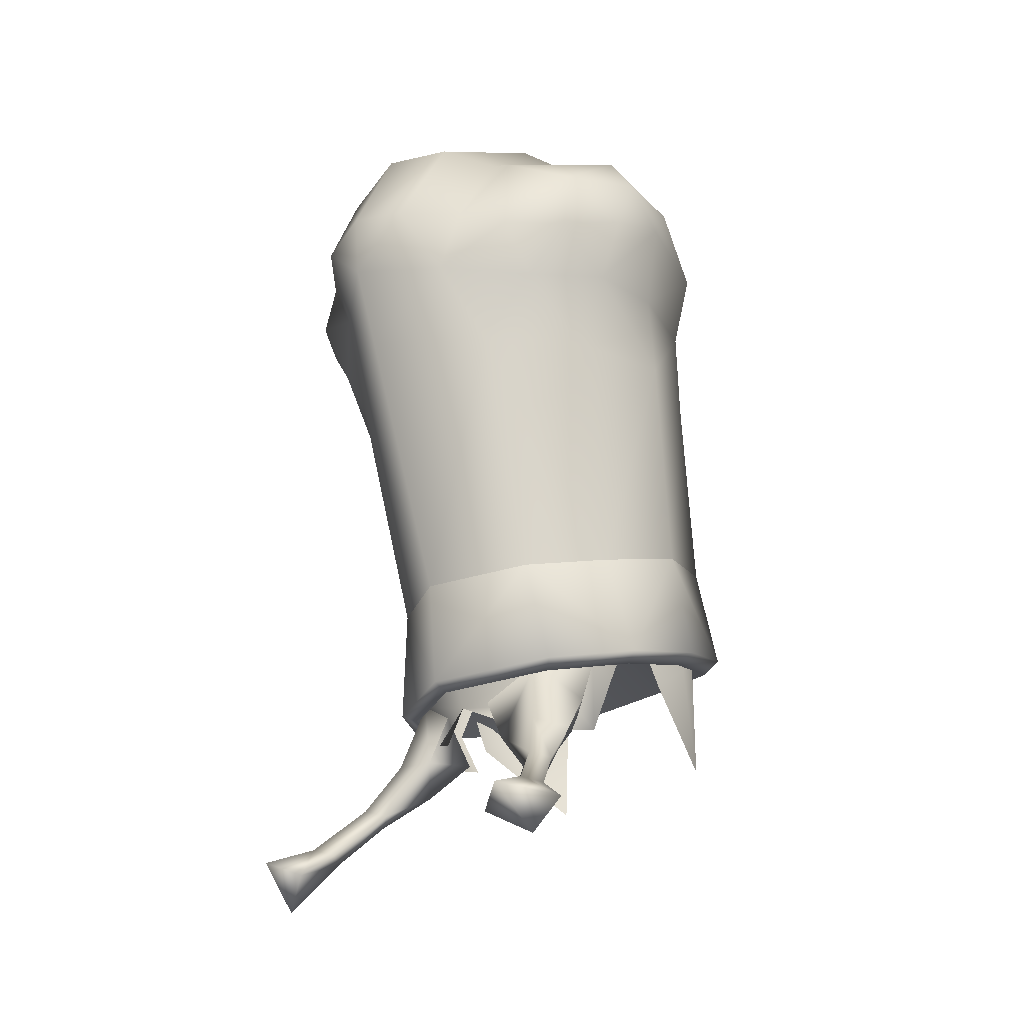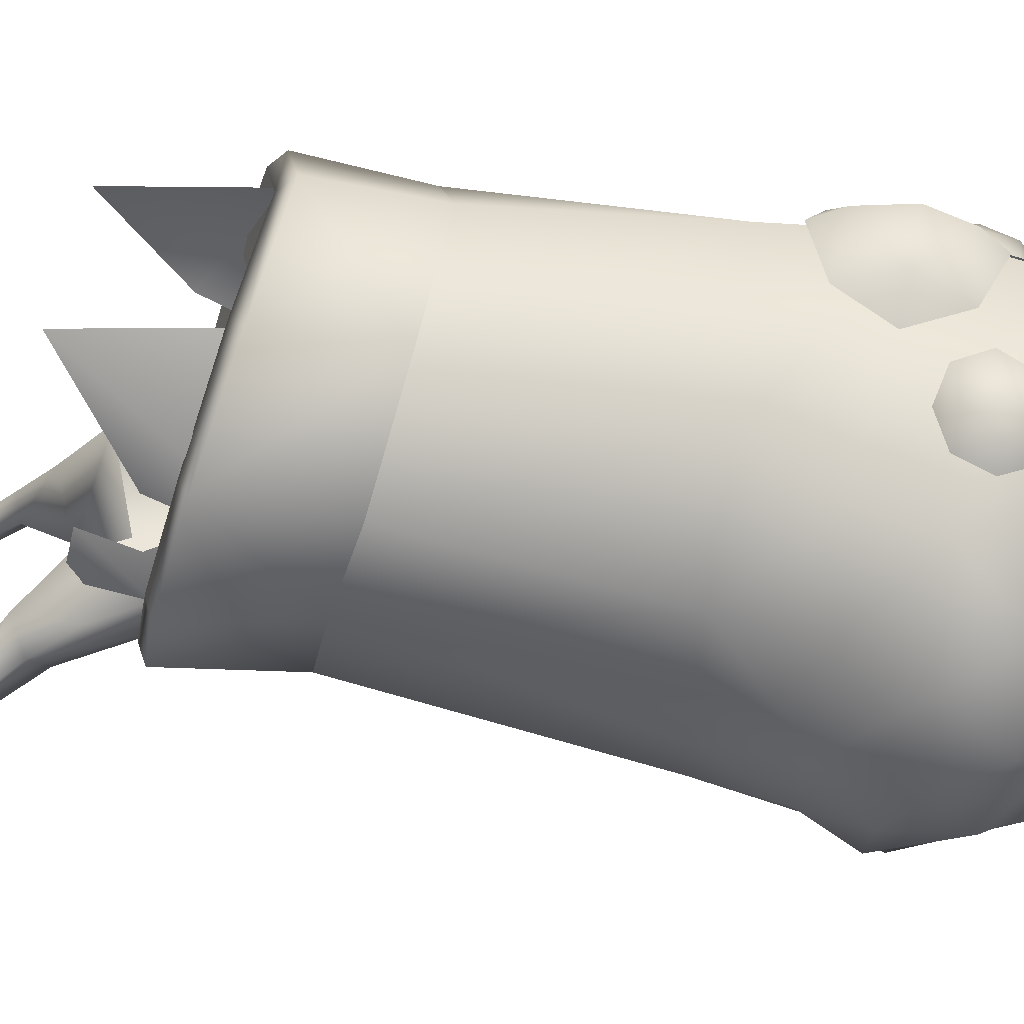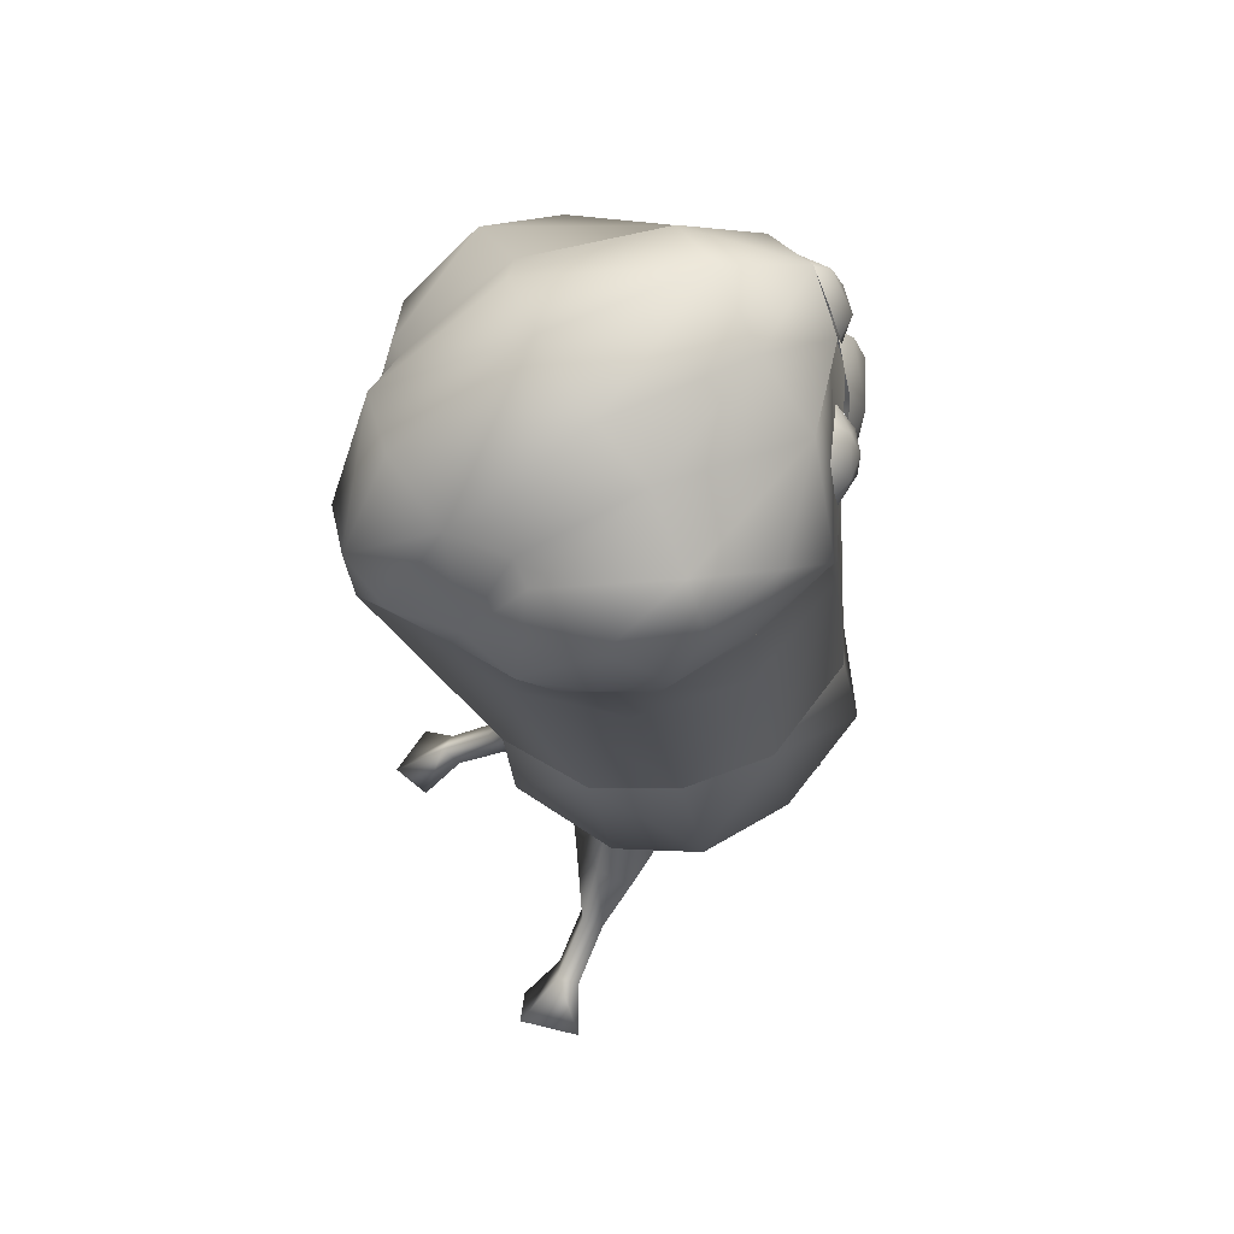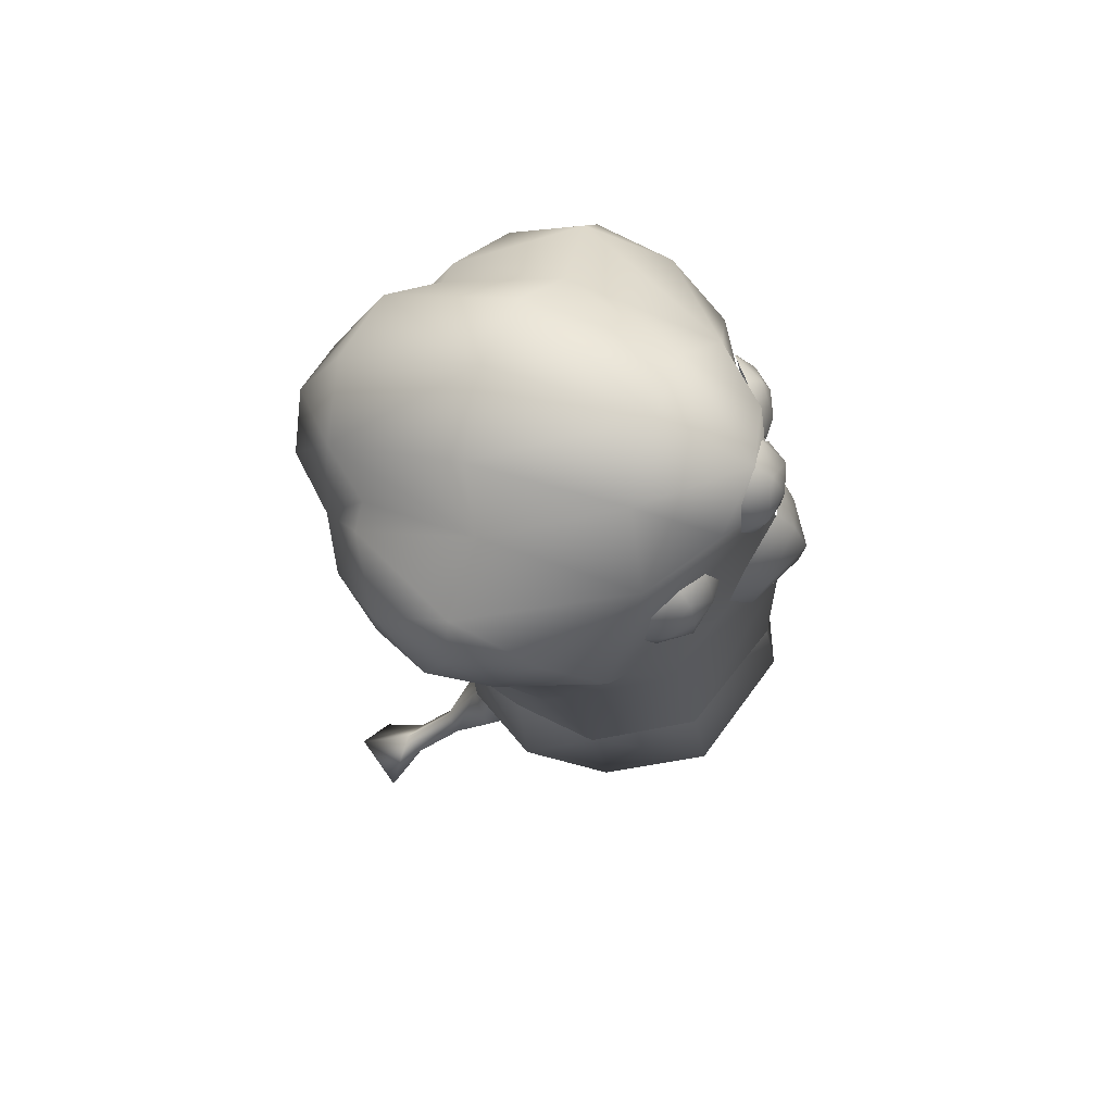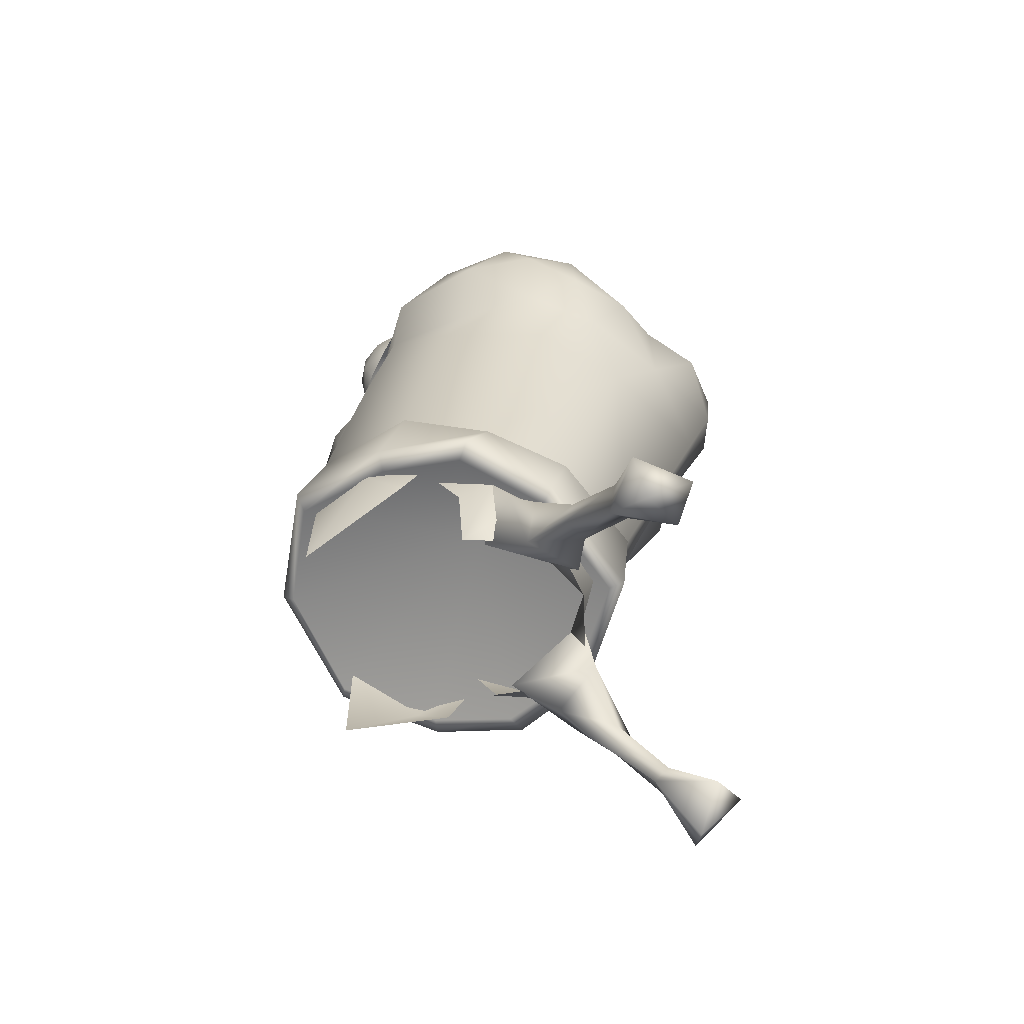
<metadata>
{"format":"obj","ext":"obj","renderer":"f3d","projection":"perspective","resolution":1024,"background":"white","views":[{"elev":-29.0,"azim":-135.5,"up":"+Y"},{"elev":32.8,"azim":93.0,"up":"+Z"},{"elev":58.4,"azim":-115.8,"up":"+Y"},{"elev":72.2,"azim":-72.4,"up":"+Y"},{"elev":-68.9,"azim":99.9,"up":"+Y"}]}
</metadata>
<code>
g mesh00
v -8.721 29.22 -9.804
v -6.38 32.86 -9.107
v -7.836 29.56 -10.92
v 1.931 35.33 -8.885
v 5.369 37.52 -7.788
v 3.118 32.25 -9.395
v 6.426 29.05 -10.2
v 6.38 32.86 -9.107
v 7.836 29.56 -10.92
v 8.148 32.2 -7.471
v 8.721 29.22 -9.804
v 5.988 31.16 -6.571
v -1.931 35.33 -8.885
v -3.755 32.15 -9.404
v -5.367 37.45 -7.772
v 0 35.37 -9.298
v -3.57 33.43 -8.791
v -6.815 34.79 -5.789
v -5.195 33.14 -6.558
v 5.195 33.14 -6.558
v 3.074 33.39 -8.731
v 0 35.37 -9.298
v -8.148 32.2 -7.471
v -7.844 28.78 -9.198
v -5.988 31.16 -6.571
v -6.587 29.05 -10.2
v -3.755 32.15 -9.404
v -5.367 37.45 -7.772
v -7.8 34.79 -5.789
v -5.094 34.13 -3.656
v -1.931 35.33 -8.885
v 1.931 35.33 -8.885
v 3.118 32.25 -9.395
v 5.094 34.13 -3.656
v 7.8 34.79 -5.789
v 5.369 37.52 -7.788
v 7.844 28.78 -9.198
f 1 2 3
f 4 5 6
f 7 8 9
f 9 8 10
f 9 10 11
f 11 10 12
f 13 14 15
f 16 17 18
f 18 17 19
f 20 21 22
f 2 1 23
f 23 1 24
f 23 24 25
f 25 24 26
f 25 26 27
f 26 3 27
f 27 3 2
f 27 2 28
f 28 2 23
f 28 23 29
f 29 23 25
f 29 25 30
f 30 25 27
f 30 27 31
f 32 33 34
f 34 33 12
f 34 12 35
f 35 12 10
f 35 10 36
f 36 10 8
f 36 8 33
f 33 8 7
f 33 7 12
f 12 7 37
f 12 37 11
v -7.8 34.79 -5.789
v -7.723 37.79 -4.575
v -5.367 37.45 -7.772
v -5.367 37.45 -7.772
v -6.815 34.79 -5.789
v -7.723 37.79 -4.575
v -5.637 34.22 -2.277
v -6.815 34.79 -5.789
v -5.195 33.14 -6.558
v 5.094 34.13 -3.656
v 7.8 34.79 -5.789
v 7.723 37.79 -4.575
v 5.369 37.52 -7.788
v -5.094 34.13 -3.656
v -8.89 39.55 3.67
v -6.239 43.67 7.984
v -8.19 43.77 -1.68
v 9.003 39.55 3.67
v 8.533 37.71 1.362
v 8.511 43.79 -1.68
v 6.127 43.66 7.984
v 6.363 33.79 7.784
v -8.482 37.71 1.362
v -6.309 33.79 7.784
v 0 35.37 -9.298
v 0 38.58 -10.46
v 5.369 37.52 -7.788
v 7.412 40.75 -0.8128
v 7.36 37.43 -2.3
v 7.723 37.79 -4.575
v 5.637 34.22 -2.277
v 6.815 34.79 -5.789
v 5.195 33.14 -6.558
v 5.195 33.14 -6.558
v 6.815 34.79 -5.789
v 7.723 37.79 -4.575
v -7.723 37.79 -4.575
v -7.36 37.43 -2.3
v -7.412 40.75 -0.8128
f 38 39 40
f 41 42 43
f 44 45 46
f 47 48 49
f 49 48 50
f 39 38 51
f 52 53 54
f 55 56 57
f 57 58 55
f 55 58 59
f 55 59 56
f 54 60 52
f 52 60 61
f 52 61 53
f 42 41 62
f 62 41 63
f 62 63 64
f 65 66 67
f 67 66 68
f 67 68 69
f 69 68 70
f 71 62 72
f 72 62 64
f 72 64 73
f 45 44 74
f 74 44 75
f 74 75 76
v 12.9 24.31 -13.88
v 10.66 26.22 -12.6
v 9.128 25.77 -12
v 8.508 26.06 -13
v 8.384 23.98 -15.86
v 11 22.34 -14.35
v 9.802 26.58 -13.71
v 10.66 26.22 -12.6
v 10.52 25.02 -17.13
v 12.9 24.31 -13.88
v 8.384 23.98 -15.86
v 8.508 26.06 -13
v -9.128 25.77 -12
v -10.66 26.22 -12.6
v -13.31 24.31 -13.88
v -11.41 22.34 -14.35
v -8.8 23.98 -15.86
v -8.508 26.06 -13
v -8.8 23.98 -15.86
v -10.91 25.02 -17.13
v -8.508 26.06 -13
v -9.802 26.58 -13.71
v -10.66 26.22 -12.6
v -13.31 24.31 -13.88
f 77 78 79
f 80 81 79
f 79 81 82
f 79 82 77
f 83 84 85
f 85 84 86
f 86 82 85
f 85 82 87
f 85 87 83
f 83 87 88
f 89 90 91
f 91 92 89
f 89 92 93
f 89 93 94
f 95 96 97
f 97 96 98
f 99 98 100
f 100 98 96
f 100 96 92
f 92 96 95
v 9.802 26.58 -13.71
v 8.721 29.22 -9.804
v 10.66 26.22 -12.6
v 7.844 28.78 -9.198
v 9.128 25.77 -12
v 6.426 29.05 -10.2
v 8.508 26.06 -13
v 7.836 29.56 -10.92
v -7.836 29.56 -10.92
v -10.66 26.22 -12.6
v -8.721 29.22 -9.804
v -9.128 25.77 -12
v -7.844 28.78 -9.198
v -8.508 26.06 -13
v -6.587 29.05 -10.2
v -9.802 26.58 -13.71
f 101 102 103
f 103 102 104
f 103 104 105
f 105 104 106
f 105 106 107
f 107 106 108
f 107 108 101
f 101 108 102
f 109 110 111
f 111 110 112
f 111 112 113
f 113 112 114
f 113 114 115
f 115 114 116
f 115 116 109
f 109 116 110
v 6.699 41.45 8.614
v -0.08998 48.89 -2.087
v 9.278 39.43 2.524
v -6.748 69.57 -16.86
v -7.232 75.48 -13.87
v -4.9 76.58 -16.71
v 6.746 69.56 -16.86
v 4.897 76.58 -16.72
v 7.23 75.48 -13.88
v 7.124 37.14 -8.409
v 5.867 44.21 -9.333
v 8.889 45.32 -4.431
v -7.876 42.29 8.972
v -7.301 48.99 7.676
v -10.25 47.1 1.294
v -0.09395 36.44 -12.05
v -0.06131 43.46 -12.67
v -6.022 44.21 -9.333
v -0.09395 43.65 11.77
v -0.06131 50.18 10.59
v 7.178 48.99 7.676
v -4.898 65.83 -16.92
v -3.723 69.72 -19.92
v -0.009704 66.12 -20.45
v -0.02779 70.52 -20.84
v 3.741 69.71 -19.98
v -0.0172 60.76 -18.61
v 4.891 65.84 -16.93
v 6.418 60.55 -13.89
v 8.889 45.32 -4.431
v 5.867 44.21 -9.333
v -0.06131 43.46 -12.67
v -6.444 60.55 -13.88
v 10.23 66.66 3.128
v 11.57 66.45 -2.489
v 12.06 70.78 2.438
v 14.3 70.34 -3.483
v 13.22 74.38 -1.426
v 14.45 73.69 -6.537
v -14.37 69.62 -8.088
v -14.45 73.69 -6.537
v -12.77 72.67 -11.63
v 12.54 65.72 -8.032
v 12.47 68.49 -11.81
v 14.37 70.35 -8.447
v 12.78 72.67 -11.63
v 4.897 76.58 -16.72
v -0.00838 77.69 -17.64
v -0.000882 82.75 -8.958
v -4.9 76.58 -16.71
v -5.156 81.2 -8.264
v -8.256 78.51 -6.65
v -10.64 40.03 2.594
v -10.55 38.24 -3.443
v -7.266 37.14 -8.409
v -9.025 45.32 -4.432
v 10.89 38.24 -3.443
v 10.52 40.03 2.594
v 7.669 42.29 8.972
v 10.13 47.1 1.294
v -2.859 76.7 7.277
v -1.853 76.88 8.578
v -2.023 78.7 6.892
v -0.00397 79.63 6.986
v -0.00397 78.93 8.099
v -0.00397 77.07 8.987
v -7.28 69.89 5.714
v -5.457 70.61 6.576
v -7.635 70.8 6.27
v -7.64 72.75 6.277
v -5.972 72.65 6.875
v -4.613 72.48 6.841
v 9.287 72.48 3.808
v 8.794 72.63 5.147
v 8.709 70.6 4.498
v 7.17 69.88 5.707
v 7.586 70.84 6.33
v 7.624 72.72 6.418
v -0.00397 64.71 10.26
v 3.204 65.71 9.062
v -0.00397 66.56 10.97
v 7.961 76.66 3.031
v 3.978 78.46 6.358
v -0.001323 74.22 8.506
v -0.00397 69.47 11.16
v 2.829 68.97 9.614
v 4.428 68.57 7.688
v -9.399 37.85 -2.773
v -6.369 36.7 -7.691
v -0.09307 35.98 -11.03
v -0.09307 42.67 10.94
v -6.902 41.45 8.614
v -9.396 39.43 2.524
v 6.223 36.7 -7.691
v 9.74 37.85 -2.773
v -9.025 45.32 -4.432
v -10.25 47.1 1.294
v -11.81 61.06 -1.558
v -8.455 62.05 5.3
v -10.09 66.64 3.102
v -0.01147 69.19 9.87
v -8.835 74.76 -13.84
v -9.767 68.21 -15.23
v -12.47 68.49 -11.81
v -2.023 74.82 7.978
v -0.00397 74.15 8.492
v -0.00397 75.06 8.943
v 2.015 74.82 7.978
v 1.844 76.88 8.578
v 2.851 76.7 7.277
v 2.015 78.7 6.892
v -5.086 74.36 6.006
v -6.755 75.18 4.909
v -7.261 74.57 5.697
v -8.48 74.43 3.828
v -8.885 72.71 5.006
v -9.413 72.59 3.76
v -8.851 70.69 4.398
v 3.204 71.82 8.099
v -0.00397 73.35 8.931
v -0.00397 71.95 10.14
v -3.212 71.82 8.099
v -2.837 68.97 9.614
v -4.436 68.57 7.688
v -3.212 65.71 9.062
v 8.393 74.34 3.87
v 6.717 75.15 4.988
v 7.273 74.48 5.833
v 5.067 74.37 6.152
v 6.021 72.66 7.05
v 4.583 72.52 7.034
v 5.383 70.63 6.78
v 12.78 72.67 -11.63
v 8.834 74.76 -13.84
v 12.77 76.52 -6.837
v 8.257 78.51 -6.65
v 4.782 80.89 1.23
v 0.000882 79.81 6.962
v -3.976 78.46 6.357
v -7.232 75.48 -13.87
v -8.835 74.76 -13.84
v -12.77 76.52 -6.837
v -12.77 72.67 -11.63
v 11.8 61.04 -1.552
v 10.7 60.54 -8.873
v 9.791 64.96 -12.72
v 9.768 68.21 -15.24
v 8.834 74.76 -13.84
v 5.157 81.2 -8.266
v 0.000882 82.8 1.127
v -4.779 80.89 1.23
v -7.958 76.66 3.03
v -12.06 70.78 2.433
v -12.18 66.45 -2.502
v -9.793 64.96 -12.71
v -10.72 60.55 -8.865
v -12.53 65.73 -8.031
v -0.09307 35.98 -11.03
v -6.369 36.7 -7.691
v -9.399 37.85 -2.773
v -9.396 39.43 2.524
v -6.902 41.45 8.614
v -0.09307 42.67 10.94
v 6.699 41.45 8.614
v 9.278 39.43 2.524
v 9.74 37.85 -2.773
v 6.223 36.7 -7.691
v -7.301 48.99 7.676
v -0.02161 62.51 10.11
v 8.43 62.04 5.315
v -13.22 74.38 -1.427
v -14.3 71.06 -3.842
v -6.022 44.21 -9.333
v 10.13 47.1 1.294
v 7.178 48.99 7.676
v -0.06131 50.18 10.59
v 7.23 75.48 -13.88
v -0.00838 77.69 -17.64
f 117 118 119
f 120 121 122
f 123 124 125
f 126 127 128
f 129 130 131
f 127 132 133
f 133 132 134
f 130 135 136
f 136 135 137
f 138 139 140
f 140 139 141
f 140 141 142
f 142 141 124
f 143 144 145
f 146 147 145
f 145 147 148
f 145 148 143
f 143 148 149
f 150 151 152
f 152 151 153
f 152 153 154
f 154 153 155
f 156 157 158
f 159 160 161
f 161 160 162
f 163 164 165
f 165 164 166
f 165 166 167
f 167 166 168
f 129 131 169
f 169 131 170
f 132 171 134
f 134 171 170
f 134 170 172
f 172 170 131
f 126 128 173
f 173 128 174
f 135 175 137
f 137 175 174
f 137 174 176
f 176 174 128
f 177 178 179
f 180 179 181
f 181 179 178
f 181 178 182
f 183 184 185
f 186 185 187
f 187 185 184
f 187 184 188
f 189 190 191
f 192 191 193
f 193 191 190
f 193 190 194
f 195 196 197
f 198 199 200
f 201 197 202
f 202 197 196
f 202 196 203
f 204 205 118
f 118 205 206
f 118 117 207
f 207 208 118
f 118 208 209
f 118 209 204
f 206 210 118
f 118 210 211
f 118 211 119
f 212 213 214
f 214 213 215
f 214 215 216
f 216 215 217
f 216 217 200
f 121 120 218
f 218 120 219
f 218 219 158
f 158 219 220
f 158 220 156
f 221 222 223
f 223 222 224
f 223 224 225
f 225 224 226
f 225 226 227
f 177 221 178
f 178 221 223
f 178 223 182
f 182 223 225
f 182 225 181
f 181 225 227
f 181 227 180
f 228 229 230
f 230 229 231
f 230 231 232
f 232 231 233
f 232 233 234
f 188 228 187
f 187 228 230
f 187 230 186
f 186 230 232
f 186 232 185
f 185 232 234
f 185 234 183
f 235 236 237
f 237 236 238
f 237 238 239
f 239 238 240
f 239 240 241
f 242 243 244
f 244 243 245
f 244 245 246
f 246 245 247
f 246 247 248
f 249 250 251
f 251 250 252
f 251 252 198
f 198 252 253
f 198 253 199
f 199 253 254
f 199 254 200
f 200 254 255
f 189 242 190
f 190 242 244
f 190 244 194
f 194 244 246
f 194 246 193
f 193 246 248
f 193 248 192
f 166 256 168
f 168 256 257
f 168 257 258
f 258 257 259
f 258 259 157
f 217 150 200
f 200 150 152
f 200 152 198
f 198 152 154
f 198 154 251
f 251 154 155
f 251 155 249
f 260 261 159
f 159 261 262
f 159 262 160
f 160 262 263
f 160 263 162
f 162 263 264
f 203 235 202
f 202 235 237
f 202 237 201
f 201 237 239
f 201 239 197
f 197 239 241
f 197 241 195
f 252 265 253
f 253 265 266
f 253 266 254
f 254 266 267
f 254 267 255
f 255 267 268
f 255 268 200
f 200 268 269
f 200 269 216
f 216 269 270
f 216 270 214
f 124 123 142
f 142 123 144
f 142 144 140
f 140 144 143
f 140 143 138
f 138 143 149
f 138 149 271
f 271 149 272
f 271 272 273
f 127 126 132
f 132 126 274
f 132 274 171
f 171 274 275
f 171 275 170
f 170 275 276
f 170 276 169
f 169 276 277
f 169 277 129
f 129 277 278
f 129 278 279
f 130 129 135
f 135 129 279
f 135 279 175
f 175 279 280
f 175 280 174
f 174 280 281
f 174 281 173
f 173 281 282
f 173 282 126
f 126 282 283
f 126 283 274
f 213 284 215
f 215 284 285
f 215 285 217
f 217 285 286
f 217 286 150
f 150 286 260
f 150 260 151
f 151 260 159
f 151 159 153
f 153 159 161
f 153 161 155
f 155 161 162
f 268 287 269
f 269 287 288
f 269 288 270
f 270 288 273
f 270 273 214
f 214 273 272
f 214 272 212
f 212 272 149
f 212 149 289
f 289 149 148
f 125 264 123
f 123 264 263
f 123 263 144
f 144 263 262
f 144 262 145
f 145 262 261
f 145 261 146
f 146 261 260
f 146 260 290
f 290 260 286
f 290 286 291
f 291 286 285
f 291 285 292
f 292 285 284
f 250 293 252
f 252 293 163
f 252 163 265
f 265 163 165
f 265 165 266
f 266 165 167
f 266 167 267
f 267 167 168
f 267 168 268
f 268 168 258
f 268 258 287
f 287 258 157
f 287 157 288
f 288 157 156
f 288 156 273
f 273 156 220
f 273 220 271
f 271 220 219
f 271 219 138
f 138 219 120
f 138 120 139
f 139 120 122
f 139 122 141
f 141 122 294
f 141 294 124

</code>
